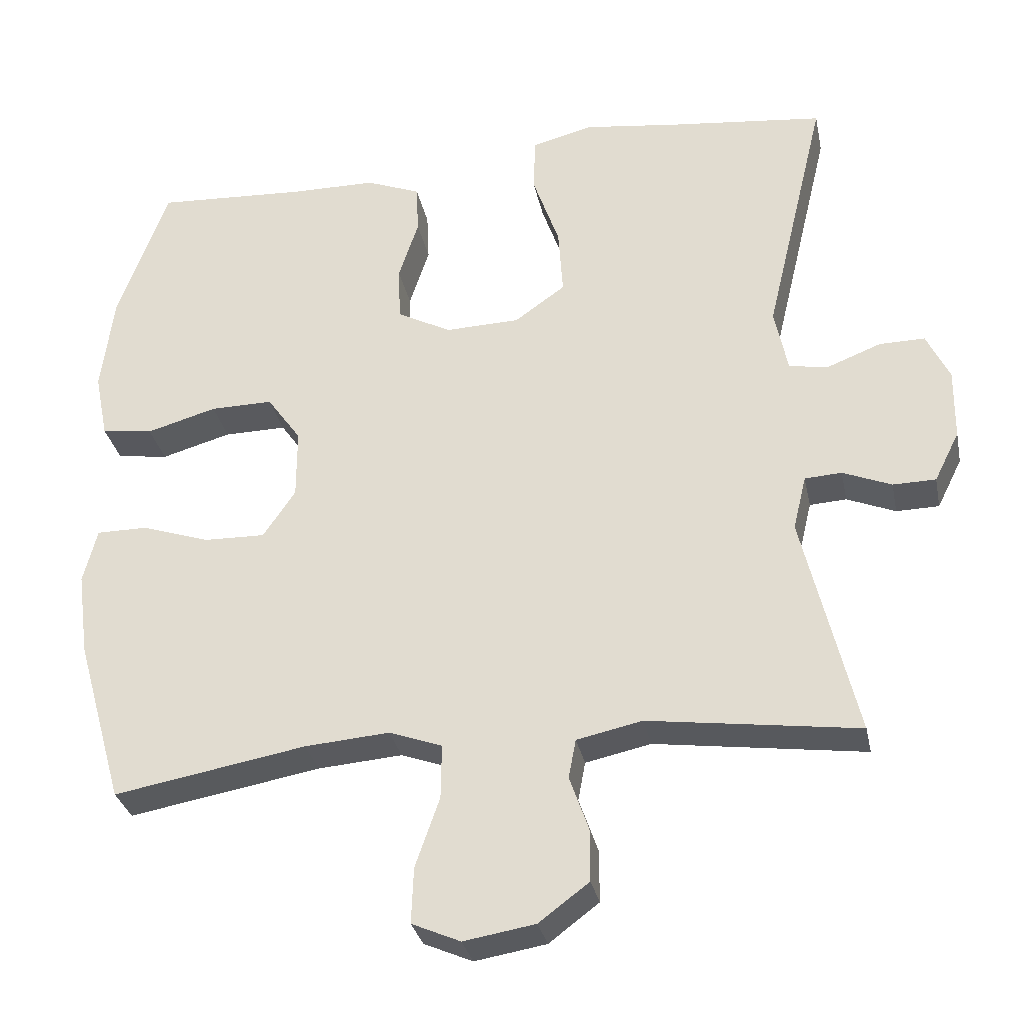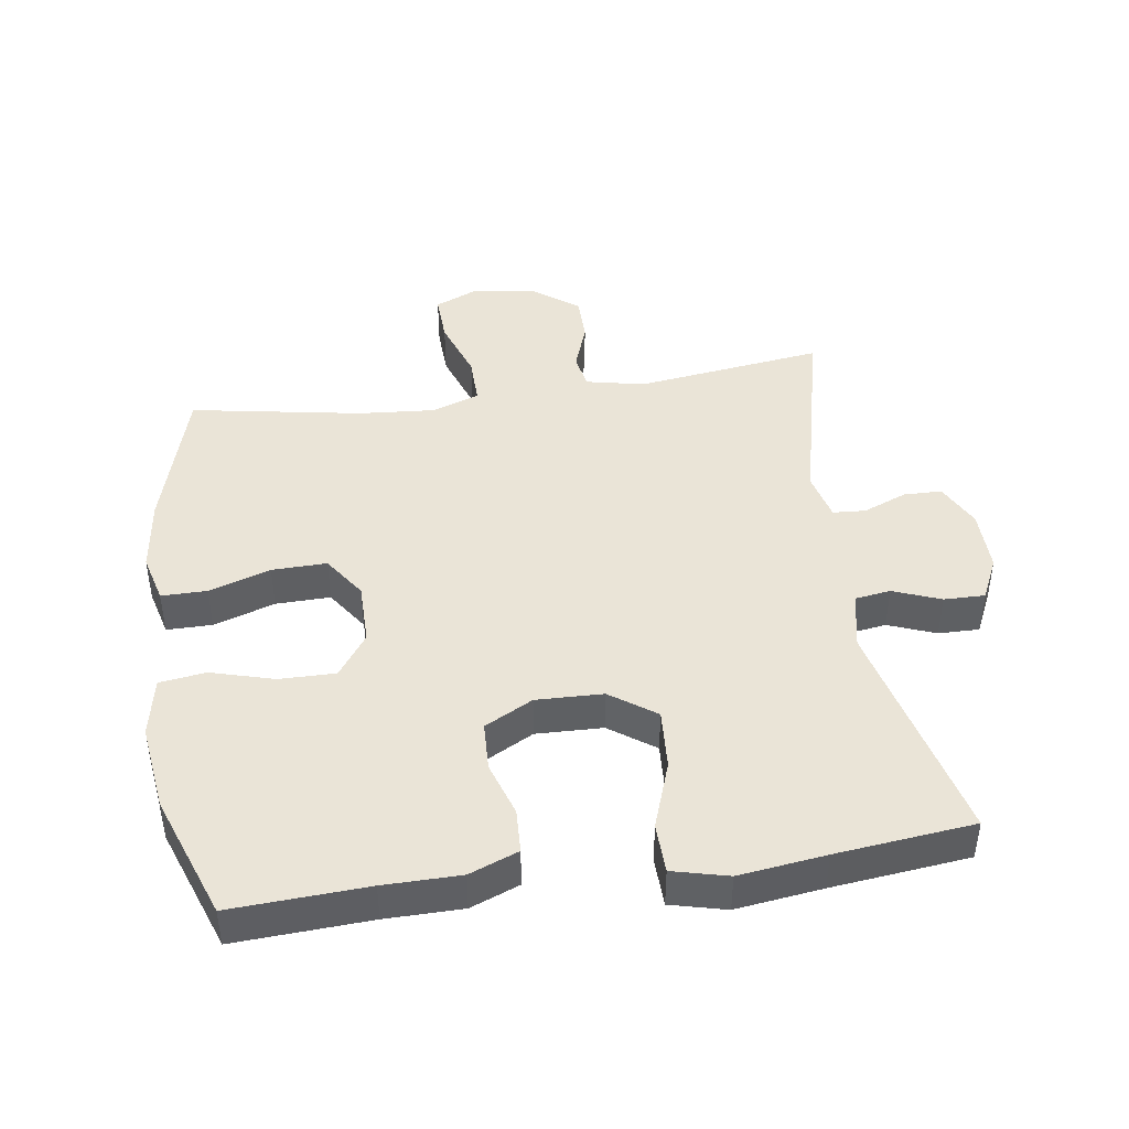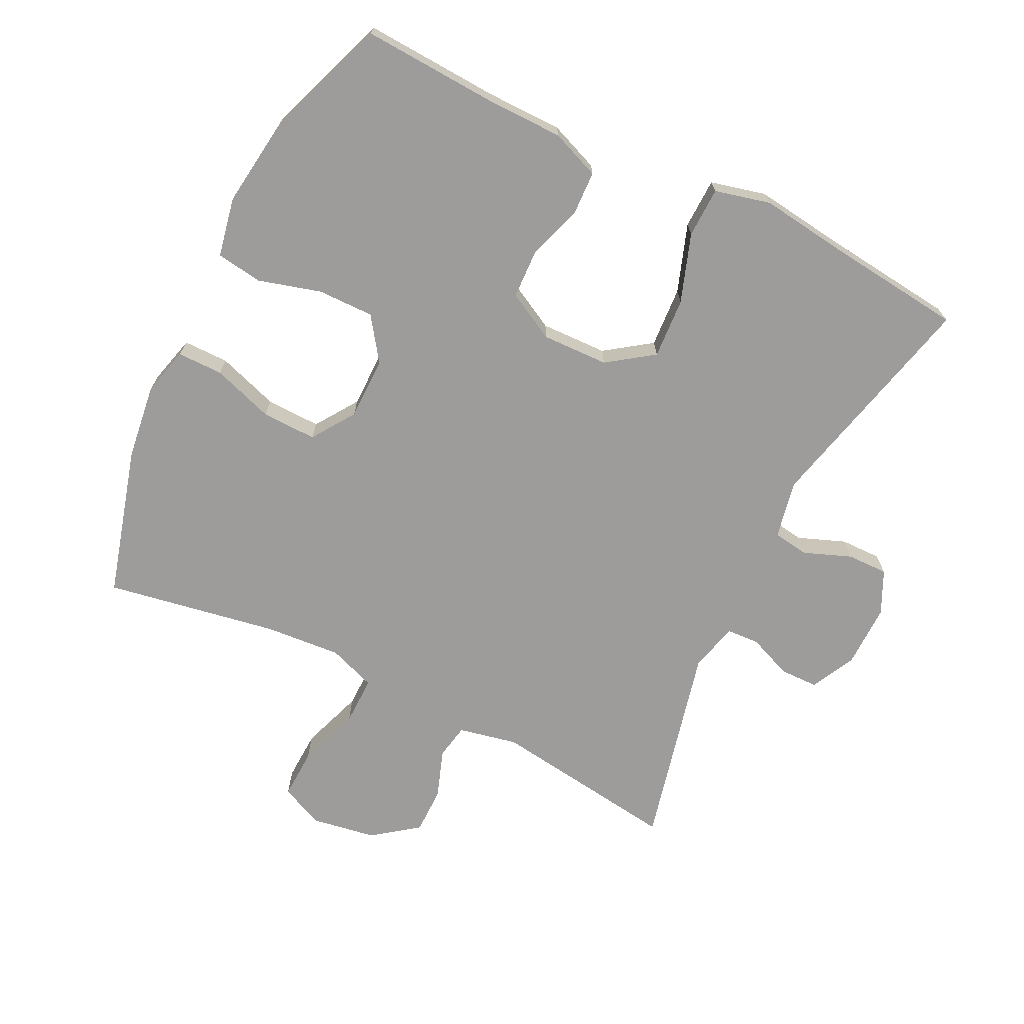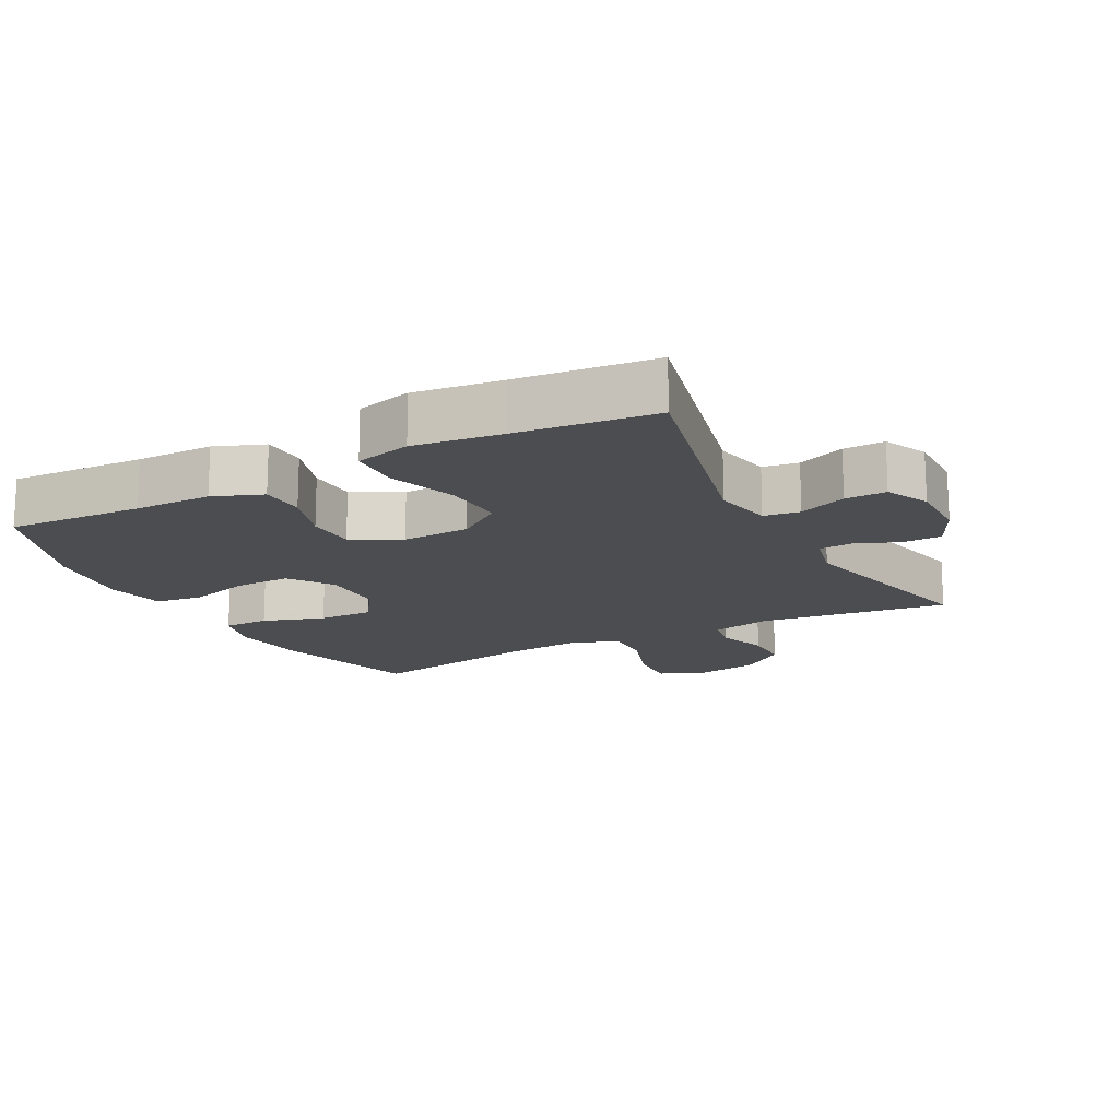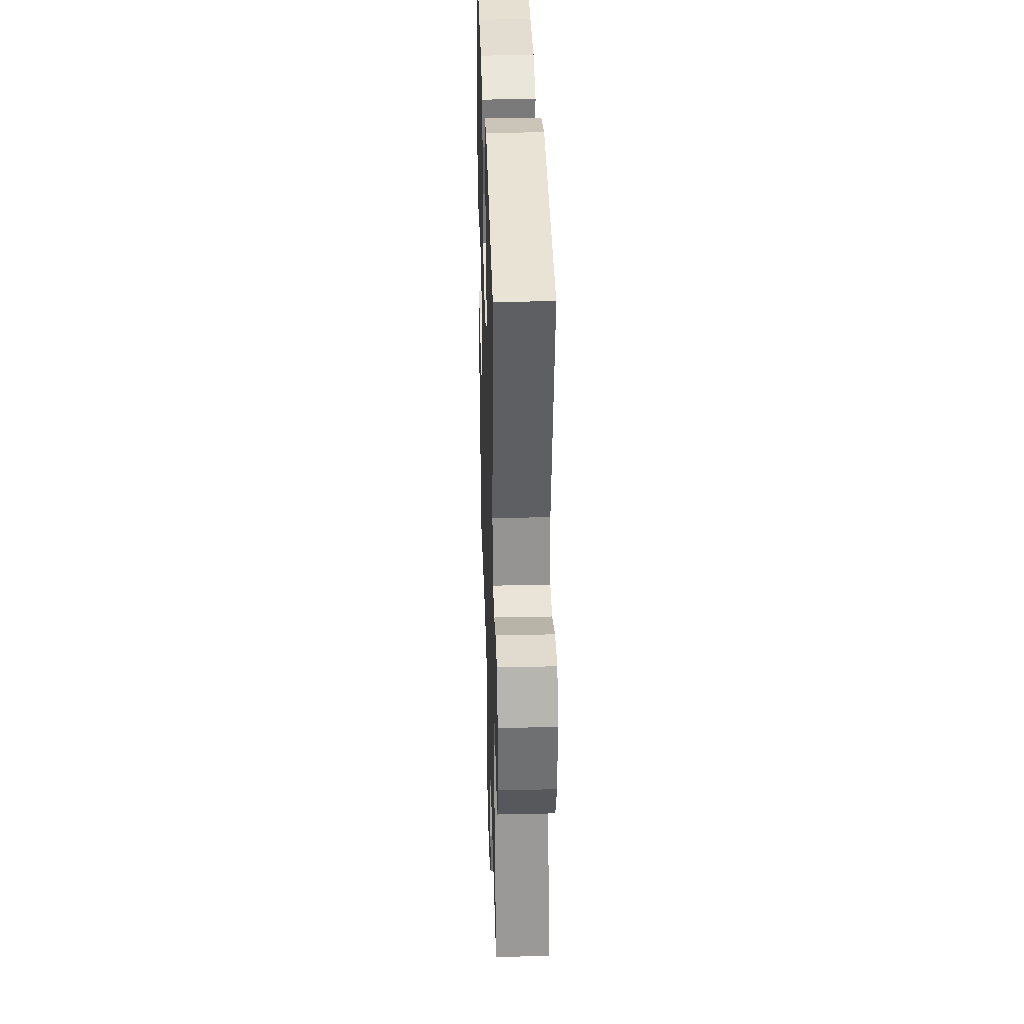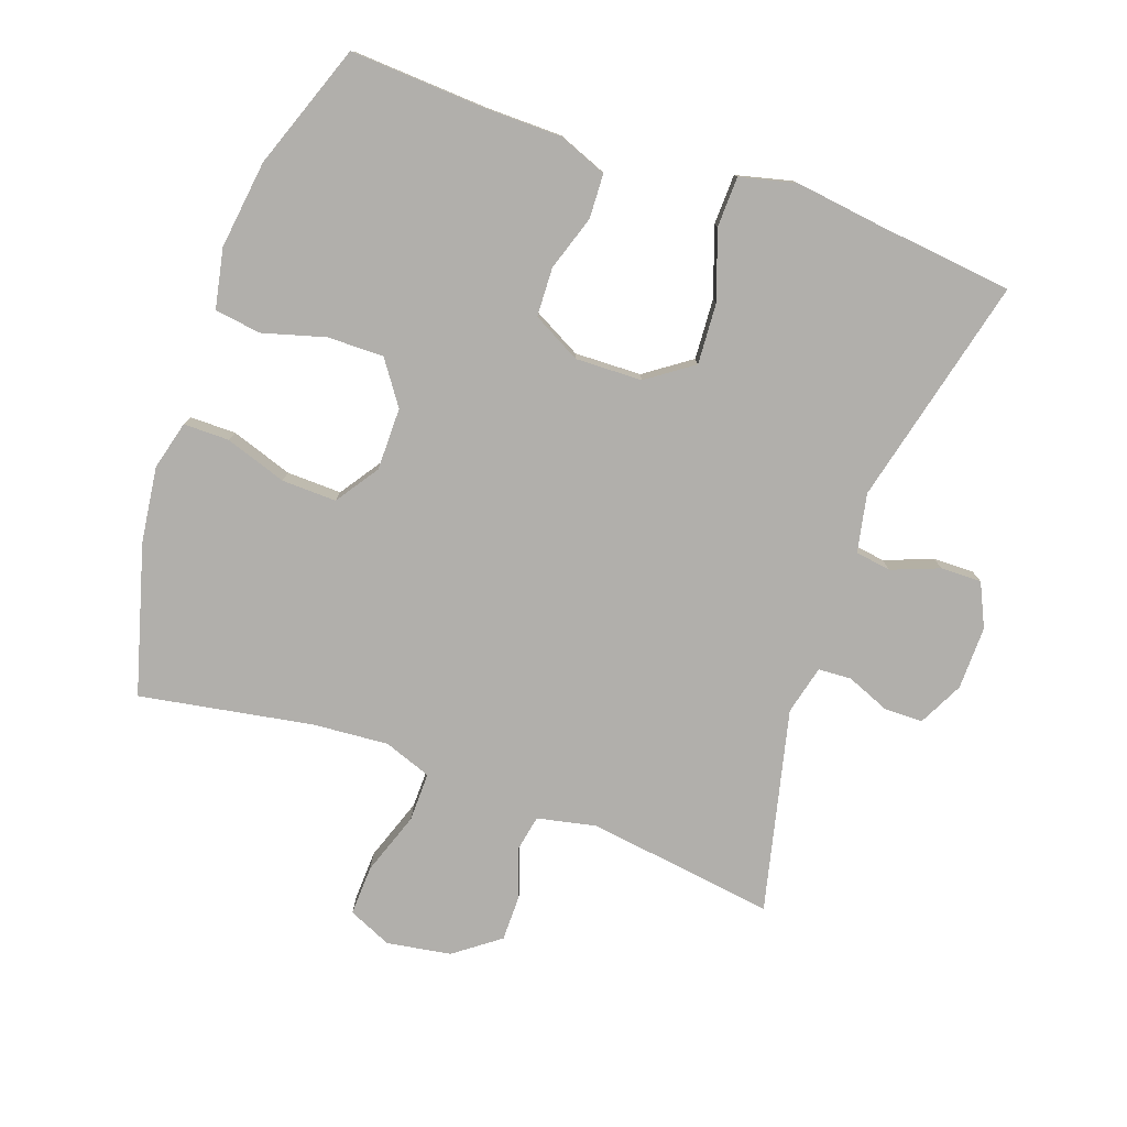
<metadata>
{"format":"obj","ext":"obj","renderer":"f3d","projection":"perspective","resolution":1024,"background":"white","views":[{"elev":-31.2,"azim":11.5,"up":"+Z"},{"elev":43.7,"azim":-8.3,"up":"+Y"},{"elev":-70.2,"azim":-26.3,"up":"+Y"},{"elev":-16.1,"azim":27.9,"up":"+Y"},{"elev":34.6,"azim":88.3,"up":"+Z"},{"elev":-78.3,"azim":-19.6,"up":"+Y"}]}
</metadata>
<code>
v 0.5 0.07 0.5
v 0.417 0.07 0.153
v 0.435 0.07 0.065
v 0.489 0.07 0.057
v 0.561 0.07 0.085
v 0.623 0.07 0.086
v 0.654 0.07 0.021
v 0.653 0.07 -0.075
v 0.619 0.07 -0.143
v 0.561 0.07 -0.144
v 0.495 0.07 -0.117
v 0.445 0.07 -0.12
v 0.427 0.07 -0.194
v 0.5 0.07 -0.5
v 0.215 0.07 -0.461
v 0.126 0.07 -0.48
v 0.116 0.07 -0.533
v 0.142 0.07 -0.607
v 0.142 0.07 -0.678
v 0.074 0.07 -0.729
v -0.023 0.07 -0.745
v -0.089 0.07 -0.716
v -0.086 0.07 -0.64
v -0.053 0.07 -0.545
v -0.052 0.07 -0.471
v -0.124 0.07 -0.445
v -0.239 0.07 -0.454
v -0.5 0.07 -0.5
v -0.564 0.07 -0.274
v -0.579 0.07 -0.16
v -0.56 0.07 -0.086
v -0.491 0.07 -0.086
v -0.398 0.07 -0.117
v -0.315 0.07 -0.119
v -0.271 0.07 -0.054
v -0.271 0.07 0.041
v -0.317 0.07 0.106
v -0.402 0.07 0.105
v -0.497 0.07 0.078
v -0.567 0.07 0.088
v -0.585 0.07 0.178
v -0.568 0.07 0.311
v -0.5 0.07 0.5
v -0.295 0.07 0.489
v -0.179 0.07 0.488
v -0.105 0.07 0.459
v -0.102 0.07 0.392
v -0.129 0.07 0.309
v -0.126 0.07 0.235
v -0.053 0.07 0.196
v 0.048 0.07 0.199
v 0.117 0.07 0.248
v 0.111 0.07 0.34
v 0.075 0.07 0.443
v 0.077 0.07 0.519
v 0.161 0.07 0.54
v 0.292 0.07 0.523
v 0.5 0 0.5
v 0.417 0 0.153
v 0.435 0 0.065
v 0.489 0 0.057
v 0.561 0 0.085
v 0.623 0 0.086
v 0.654 0 0.021
v 0.653 0 -0.075
v 0.619 0 -0.143
v 0.561 0 -0.144
v 0.495 0 -0.117
v 0.445 0 -0.12
v 0.427 0 -0.194
v 0.5 0 -0.5
v 0.215 0 -0.461
v 0.126 0 -0.48
v 0.116 0 -0.533
v 0.142 0 -0.607
v 0.142 0 -0.678
v 0.074 0 -0.729
v -0.023 0 -0.745
v -0.089 0 -0.716
v -0.086 0 -0.64
v -0.053 0 -0.545
v -0.052 0 -0.471
v -0.124 0 -0.445
v -0.239 0 -0.454
v -0.5 0 -0.5
v -0.564 0 -0.274
v -0.579 0 -0.16
v -0.56 0 -0.086
v -0.491 0 -0.086
v -0.398 0 -0.117
v -0.315 0 -0.119
v -0.271 0 -0.054
v -0.271 0 0.041
v -0.317 0 0.106
v -0.402 0 0.105
v -0.497 0 0.078
v -0.567 0 0.088
v -0.585 0 0.178
v -0.568 0 0.311
v -0.5 0 0.5
v -0.295 0 0.489
v -0.179 0 0.488
v -0.105 0 0.459
v -0.102 0 0.392
v -0.129 0 0.309
v -0.126 0 0.235
v -0.053 0 0.196
v 0.048 0 0.199
v 0.117 0 0.248
v 0.111 0 0.34
v 0.075 0 0.443
v 0.077 0 0.519
v 0.161 0 0.54
v 0.292 0 0.523
f 55 56 57
f 54 55 57
f 53 54 57
f 57 1 2
f 53 57 2
f 52 53 2
f 51 52 2 3
f 50 51 3
f 46 47 48
f 45 46 48
f 44 45 48
f 44 48 49
f 43 44 49
f 42 43 49
f 41 42 49
f 40 41 49
f 39 40 49
f 38 39 49
f 37 38 49 50
f 31 32 33
f 30 31 33
f 29 30 33
f 28 29 33
f 27 28 33
f 26 27 33 34
f 25 26 34 35
f 22 23 24
f 21 22 24
f 20 21 24
f 19 20 24
f 18 19 24
f 17 18 24
f 16 17 24 25
f 25 35 36
f 16 25 36
f 15 16 36
f 9 10 11
f 8 9 11
f 7 8 11
f 6 7 11
f 5 6 11
f 4 5 11
f 3 4 11 12
f 50 3 12 13
f 36 37 50
f 15 36 50
f 14 15 50
f 13 14 50
f 114 113 112
f 114 112 111
f 114 111 110
f 59 58 114
f 59 114 110
f 59 110 109
f 60 59 109 108
f 60 108 107
f 105 104 103
f 105 103 102
f 105 102 101
f 106 105 101
f 106 101 100
f 106 100 99
f 106 99 98
f 106 98 97
f 106 97 96
f 106 96 95
f 107 106 95 94
f 90 89 88
f 90 88 87
f 90 87 86
f 90 86 85
f 90 85 84
f 91 90 84 83
f 92 91 83 82
f 81 80 79
f 81 79 78
f 81 78 77
f 81 77 76
f 81 76 75
f 81 75 74
f 82 81 74 73
f 93 92 82
f 93 82 73
f 93 73 72
f 68 67 66
f 68 66 65
f 68 65 64
f 68 64 63
f 68 63 62
f 68 62 61
f 69 68 61 60
f 70 69 60 107
f 107 94 93
f 107 93 72
f 107 72 71
f 107 71 70
f 1 58 59 2
f 2 59 60 3
f 3 60 61 4
f 4 61 62 5
f 5 62 63 6
f 6 63 64 7
f 7 64 65 8
f 8 65 66 9
f 9 66 67 10
f 10 67 68 11
f 11 68 69 12
f 12 69 70 13
f 13 70 71 14
f 14 71 72 15
f 15 72 73 16
f 16 73 74 17
f 17 74 75 18
f 18 75 76 19
f 19 76 77 20
f 20 77 78 21
f 21 78 79 22
f 22 79 80 23
f 23 80 81 24
f 24 81 82 25
f 25 82 83 26
f 26 83 84 27
f 27 84 85 28
f 28 85 86 29
f 29 86 87 30
f 30 87 88 31
f 31 88 89 32
f 32 89 90 33
f 33 90 91 34
f 34 91 92 35
f 35 92 93 36
f 36 93 94 37
f 37 94 95 38
f 38 95 96 39
f 39 96 97 40
f 40 97 98 41
f 41 98 99 42
f 42 99 100 43
f 43 100 101 44
f 44 101 102 45
f 45 102 103 46
f 46 103 104 47
f 47 104 105 48
f 48 105 106 49
f 49 106 107 50
f 50 107 108 51
f 51 108 109 52
f 52 109 110 53
f 53 110 111 54
f 54 111 112 55
f 55 112 113 56
f 56 113 114 57
f 57 114 58 1

</code>
